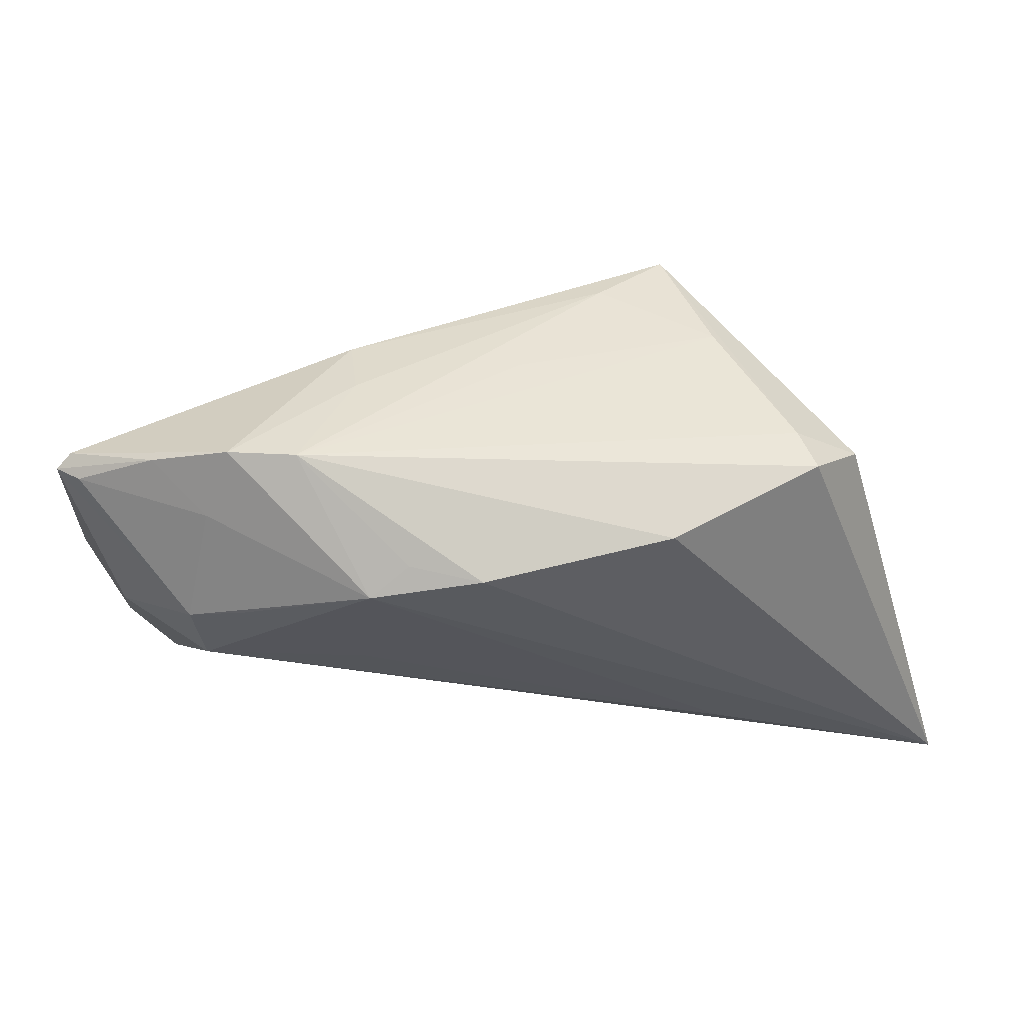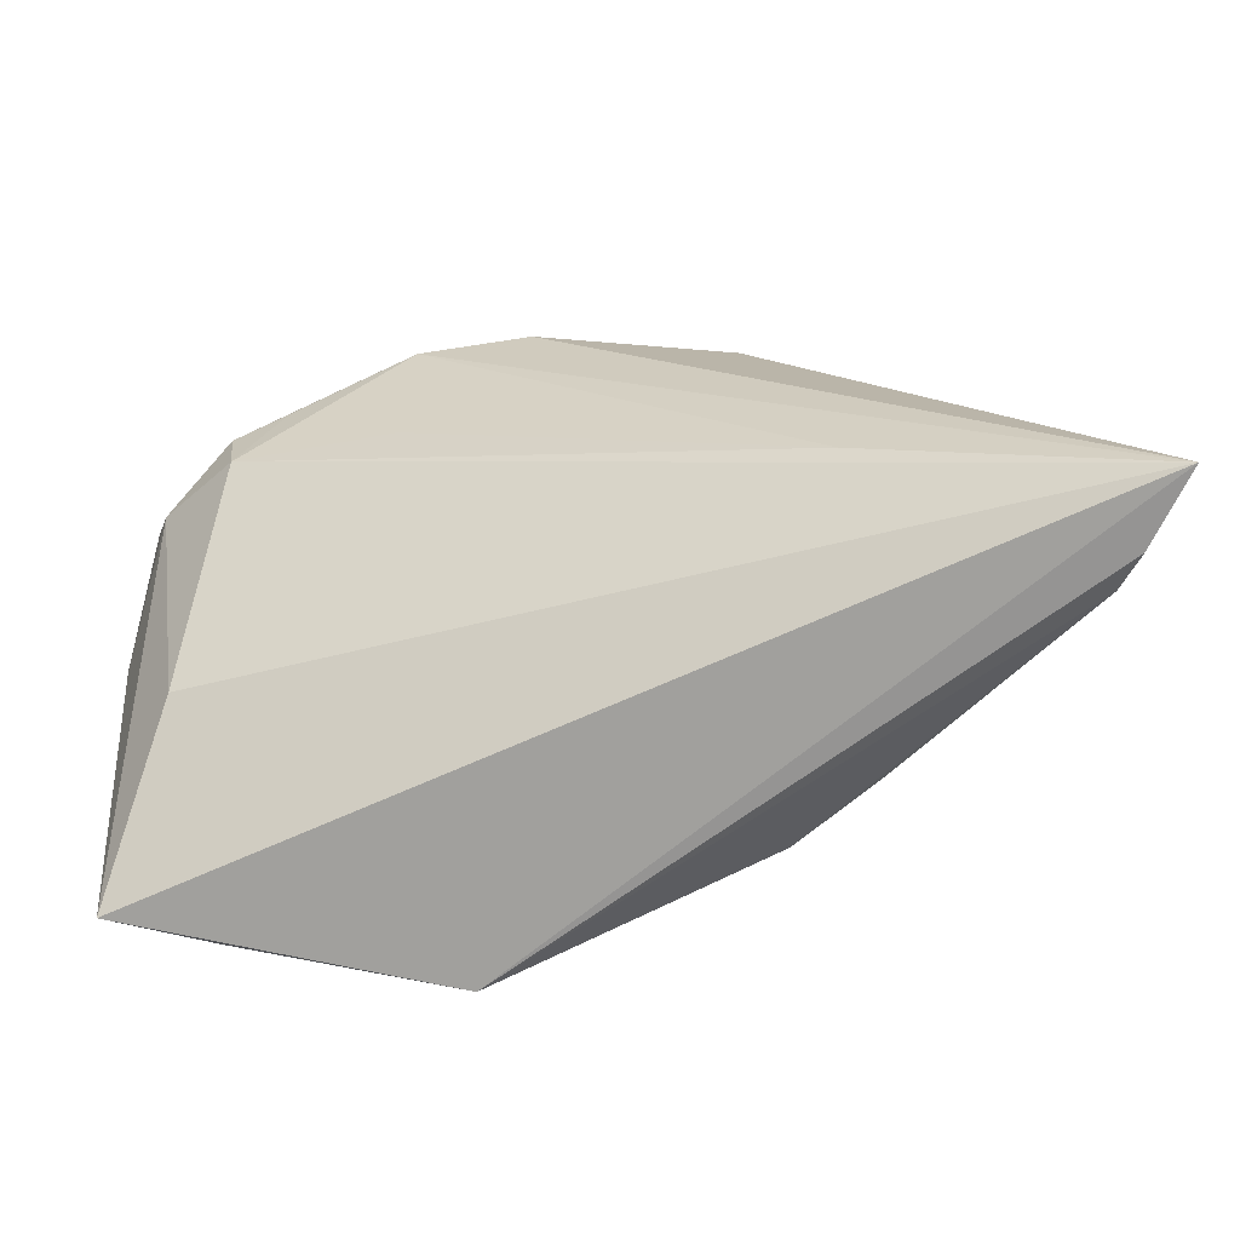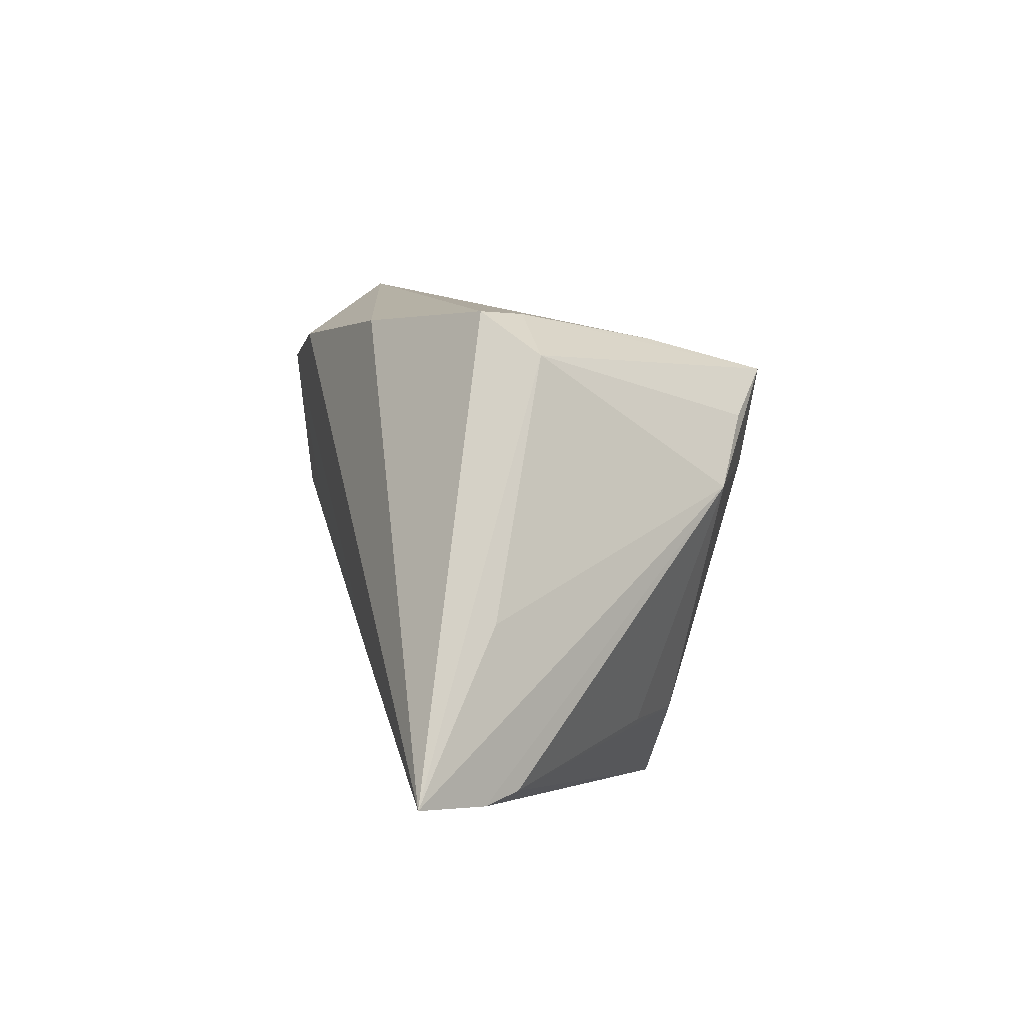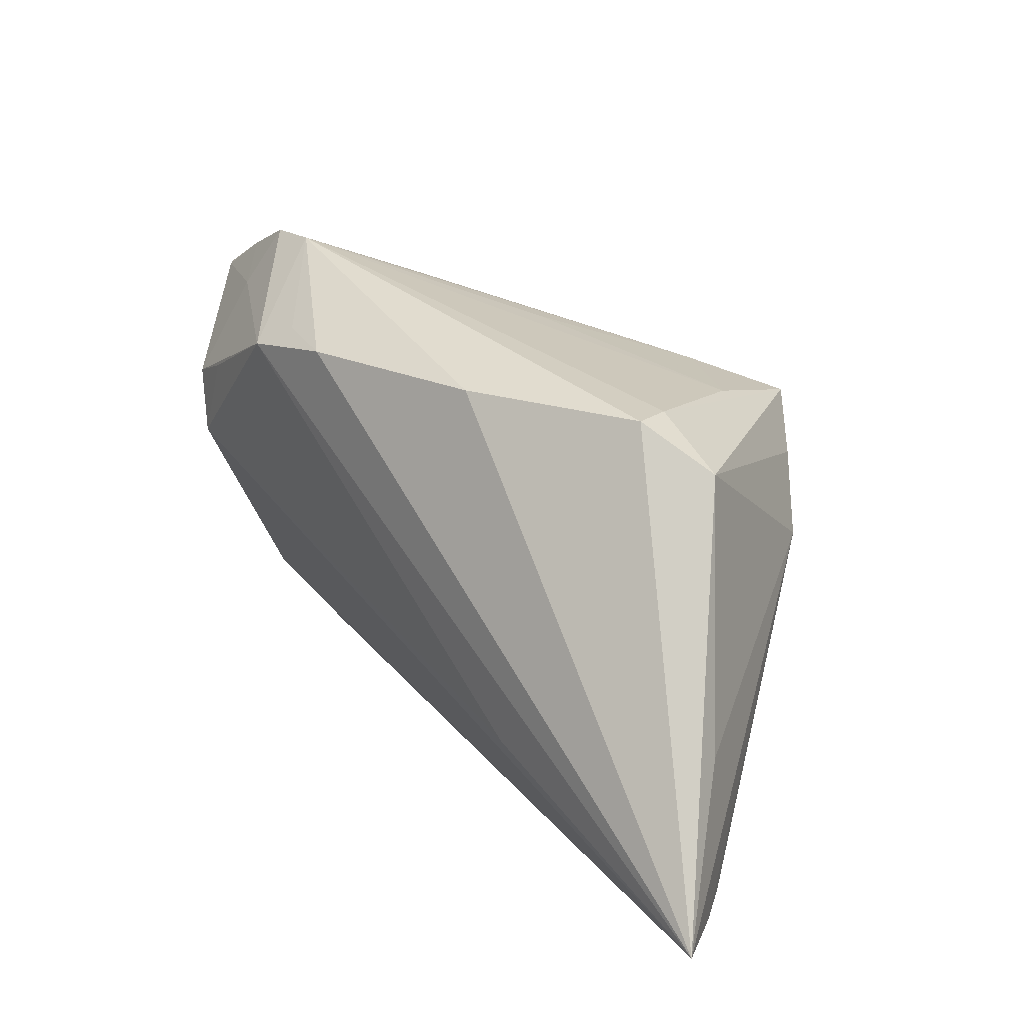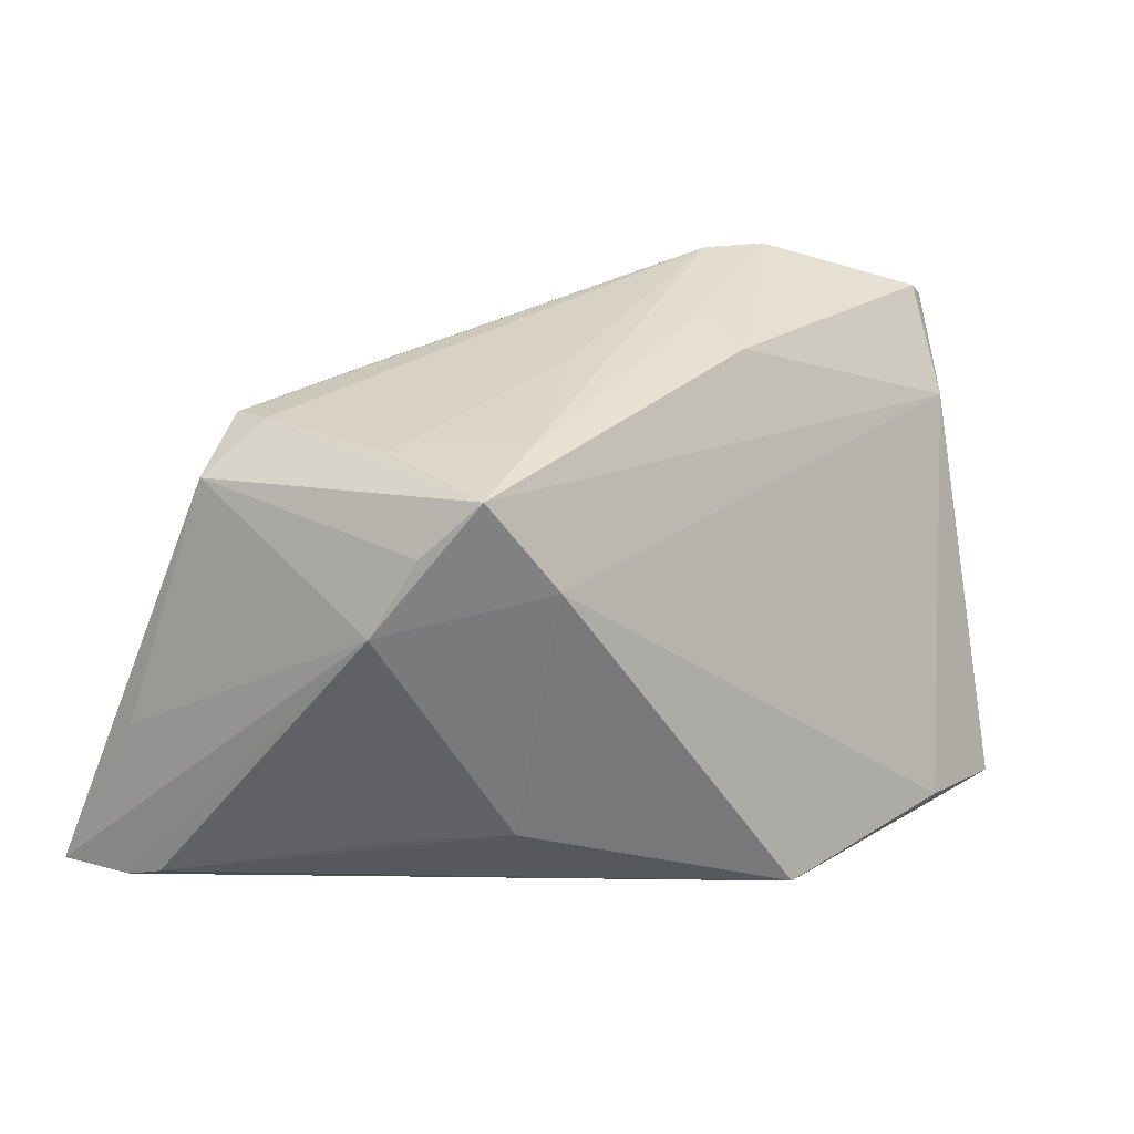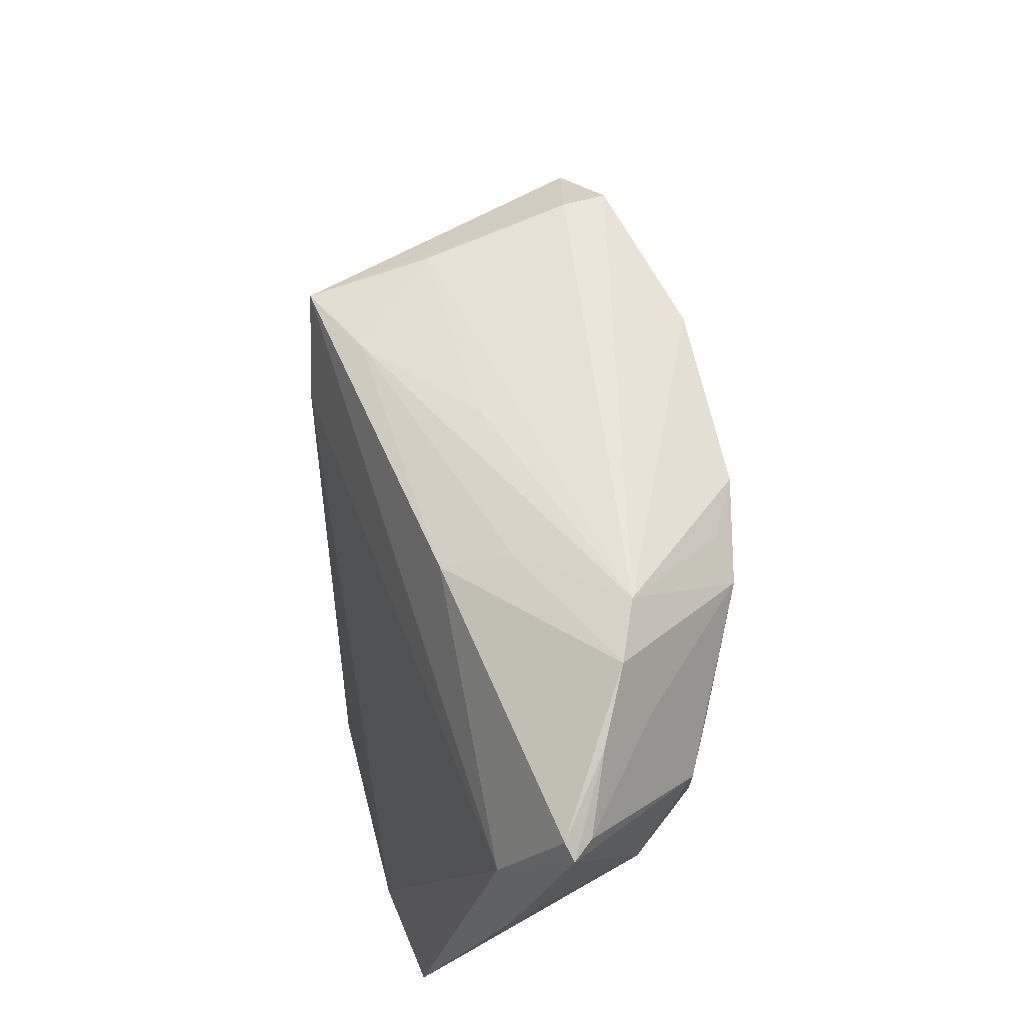
<metadata>
{"format":"obj","ext":"obj","renderer":"f3d","projection":"perspective","resolution":1024,"background":"white","views":[{"elev":54.8,"azim":-10.1,"up":"+Y"},{"elev":-67.2,"azim":4.8,"up":"+Y"},{"elev":-4.2,"azim":74.0,"up":"+Y"},{"elev":15.3,"azim":46.2,"up":"+Y"},{"elev":16.1,"azim":149.6,"up":"+Y"},{"elev":65.5,"azim":-93.1,"up":"+Y"}]}
</metadata>
<code>
v -0.005867 0.02482 0.0228
v -0.05059 0.005481 -0.004485
v 0.01556 0.02149 -0.01869
v 0.04913 -0.03064 0.01477
v 0.03392 0.02157 0.006567
v -0.01392 -0.03064 -0.02463
v 0.05382 -0.03064 0.0228
v 0.03375 0.003203 -0.01696
v 0.0279 0.02048 -0.01029
v 0.0168 -0.02153 -0.0166
v -0.01932 0.00725 0.01895
v -0.04769 0.01769 -0.005805
v -0.04842 0.02983 0.00116
v -0.0382 0.01711 0.01627
v 0.02972 0.01181 -0.02044
v -0.03206 0.0188 0.01815
v -0.04937 -0.02732 -0.01554
v 0.02475 0.01805 -0.02496
v -0.04559 0.01285 0.00979
v -0.01576 0.027 -0.01048
v 0.04688 -0.02931 0.01078
v -0.03453 0.0285 0.01128
v -0.02392 0.03512 0.009778
v -0.03118 0.03528 0.008228
v 0.04163 0.0159 0.006753
v -0.0381 -0.02681 -0.01965
v 0.02564 -0.02281 -0.009473
v -0.01826 0.02403 0.02213
v -0.04241 -0.01275 0.0008051
v 0.04841 -0.01262 0.01354
v -0.05021 0.02859 0.002102
v 0.003153 0.0268 -0.004943
v 0.01626 0.02312 0.0196
v -0.03717 0.009402 0.01652
v -0.03949 0.03256 0.005793
v 0.0165 0.00779 -0.02589
v -0.0136 0.02636 0.02031
v -0.04787 0.02873 0.004037
v 0.02379 -0.01549 0.02147
v -0.01616 0.03029 -0.002432
v 0.03511 0.02143 0.01158
f 31 12 2
f 17 6 7
f 26 6 17
f 17 12 26
f 17 2 12
f 18 12 20
f 36 6 26
f 26 12 36
f 36 12 18
f 36 10 6
f 30 25 7
f 5 25 18
f 7 34 29
f 29 17 7
f 34 11 28
f 31 38 35
f 13 12 31
f 13 20 12
f 31 35 13
f 8 30 7
f 8 36 18
f 10 36 8
f 25 30 8
f 9 5 18
f 23 5 9
f 2 17 19
f 17 29 19
f 19 29 34
f 31 2 19
f 39 34 7
f 39 11 34
f 7 28 39
f 39 28 11
f 33 23 1
f 1 28 7
f 7 33 1
f 14 19 34
f 14 38 31
f 31 19 14
f 22 35 38
f 38 14 22
f 22 14 28
f 6 10 21
f 18 25 15
f 15 8 18
f 25 8 15
f 3 9 18
f 3 40 23
f 18 20 3
f 20 40 3
f 25 5 41
f 7 25 41
f 41 5 23
f 41 33 7
f 41 23 33
f 23 28 37
f 37 1 23
f 28 1 37
f 34 28 16
f 16 14 34
f 28 14 16
f 24 40 20
f 20 13 24
f 23 40 24
f 24 13 35
f 24 28 23
f 24 22 28
f 35 22 24
f 10 8 27
f 27 21 10
f 8 21 27
f 7 6 4
f 6 21 4
f 4 8 7
f 4 21 8
f 23 9 32
f 32 3 23
f 9 3 32

</code>
